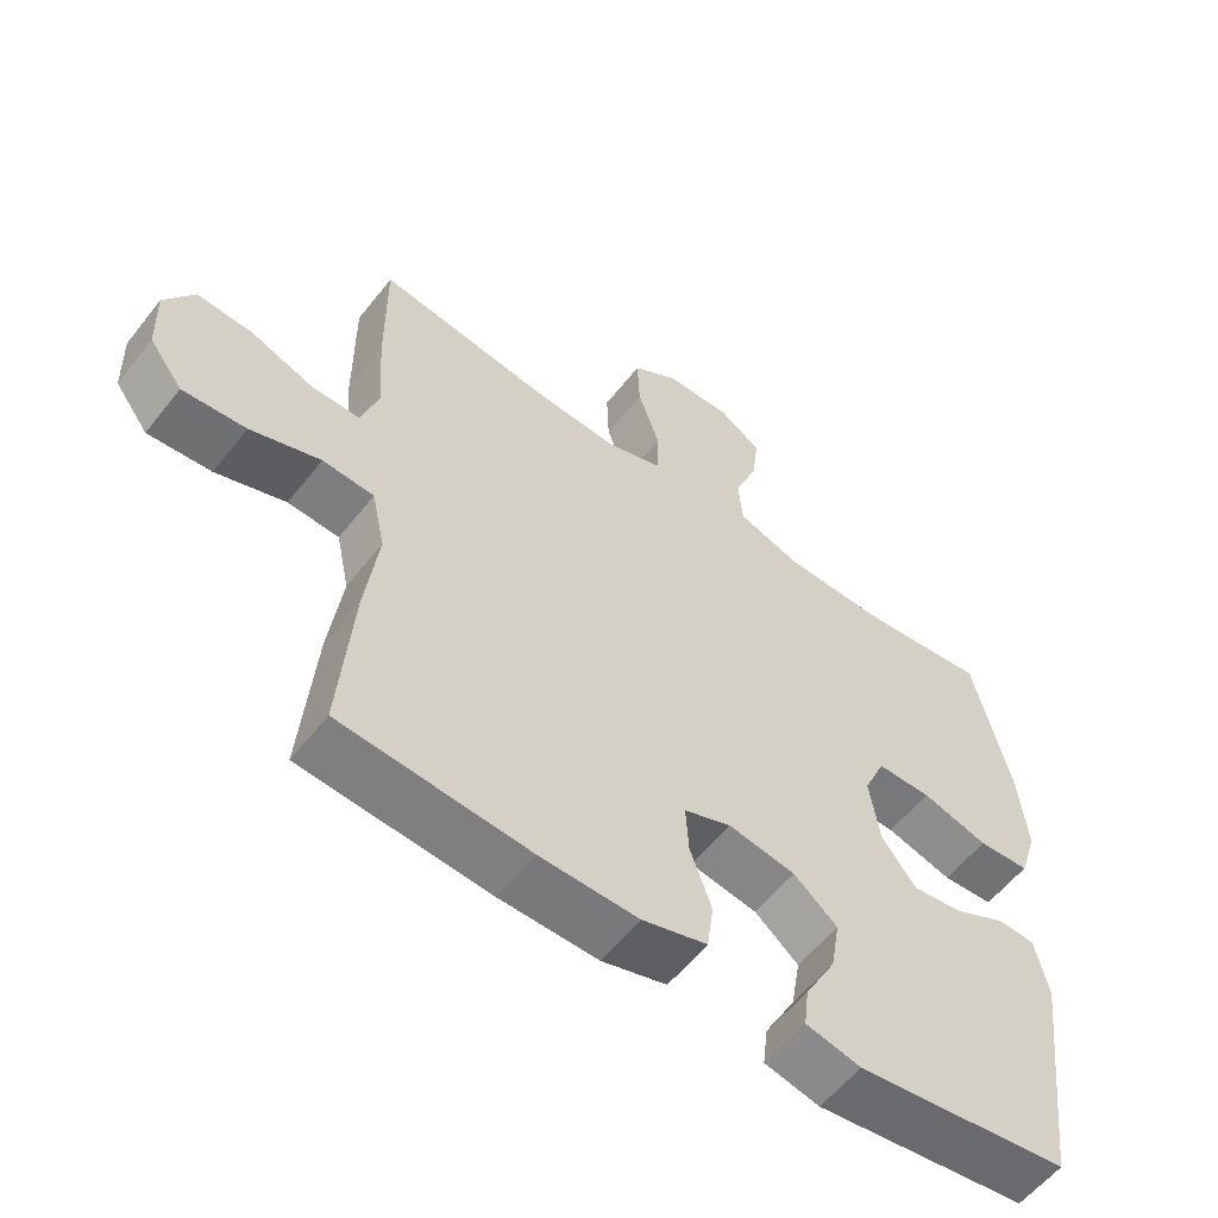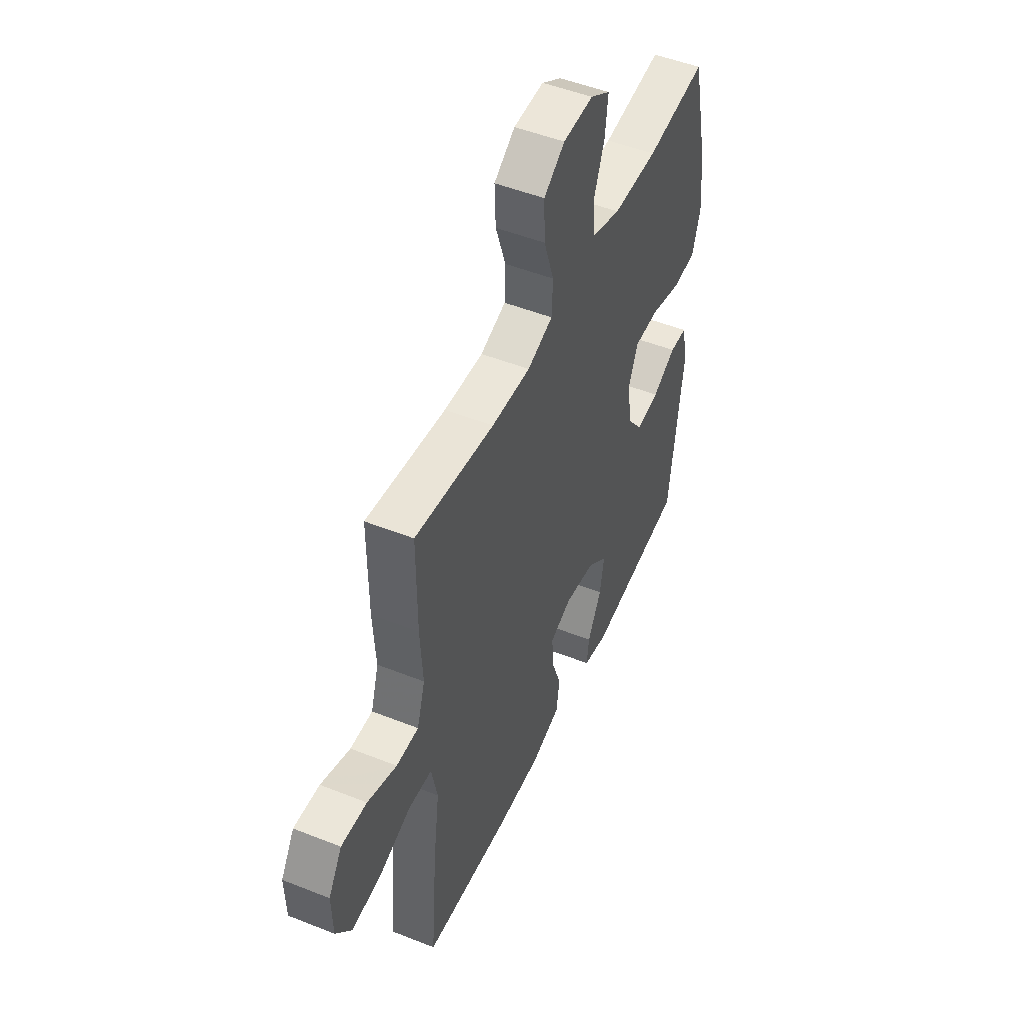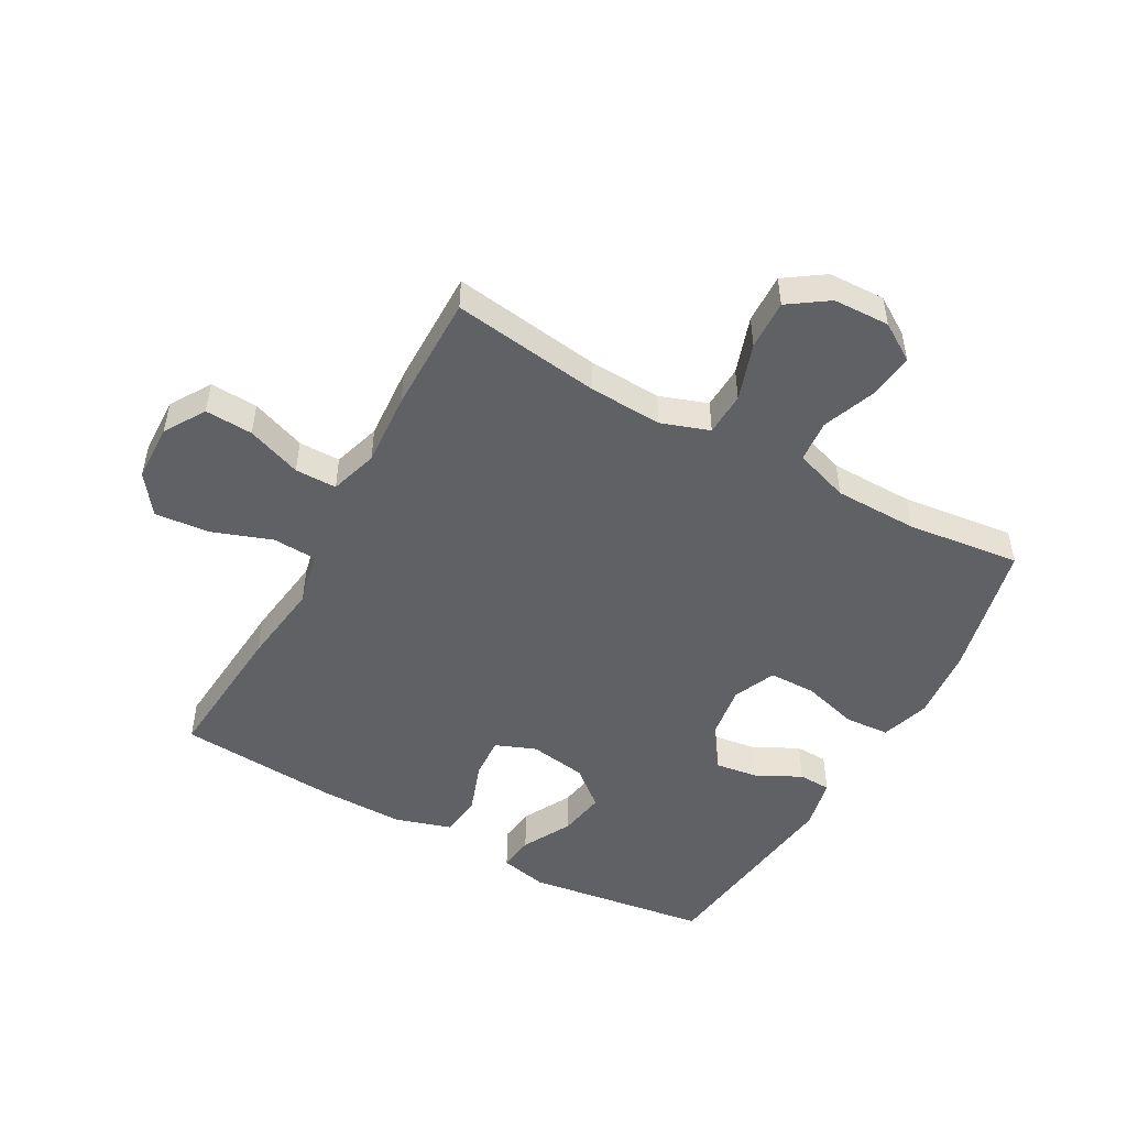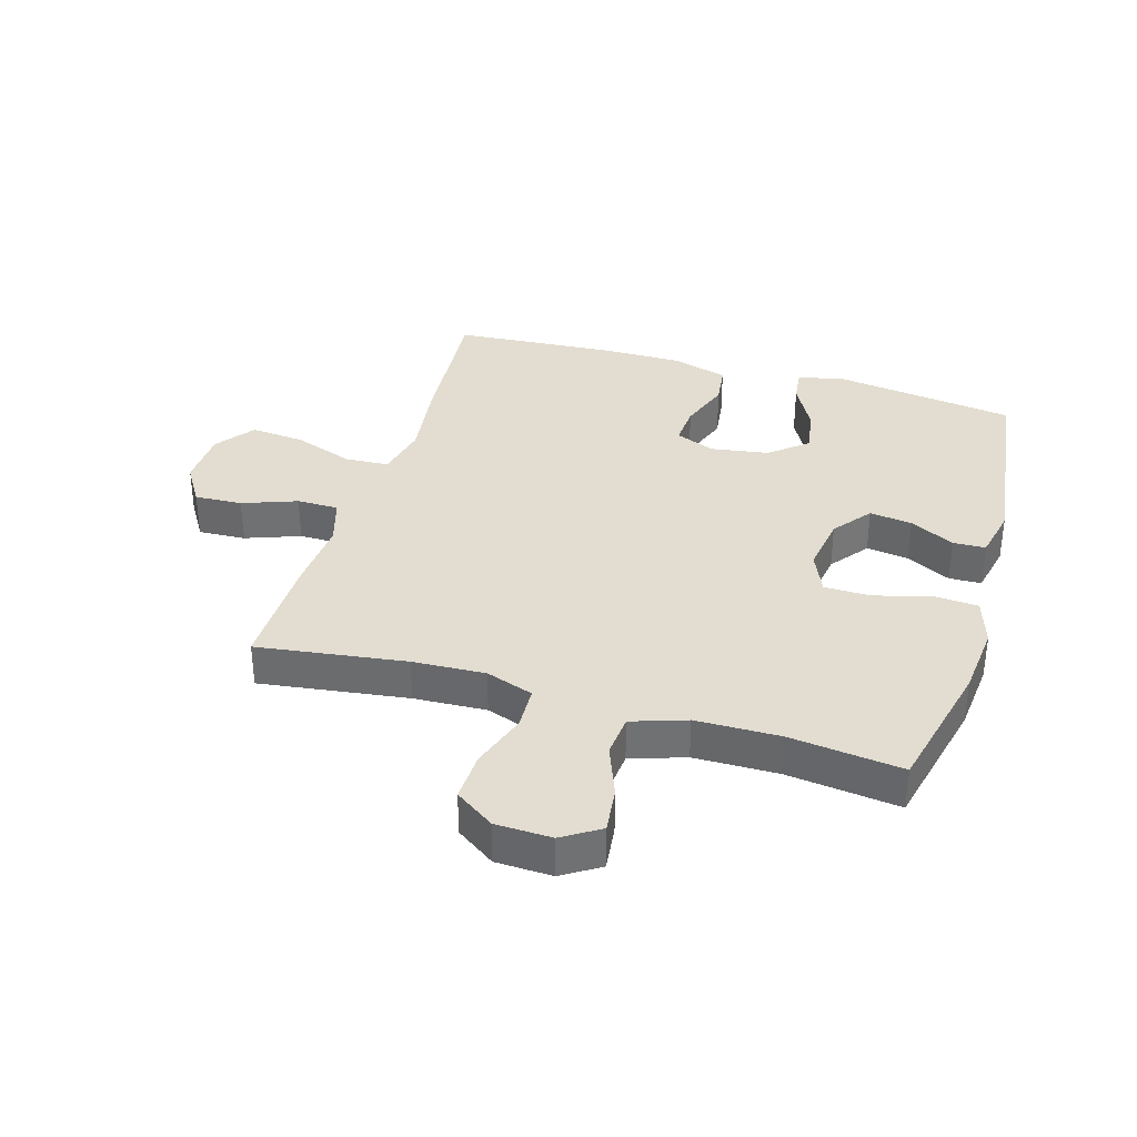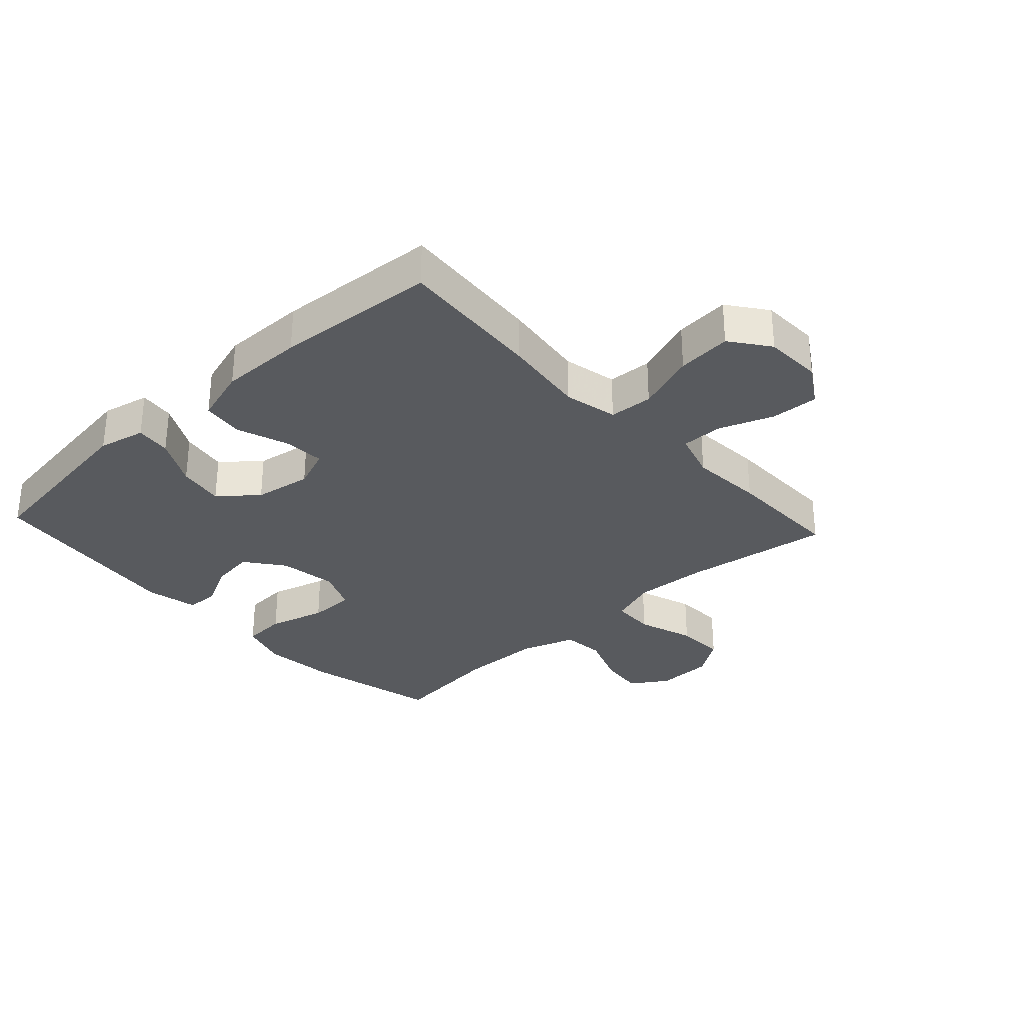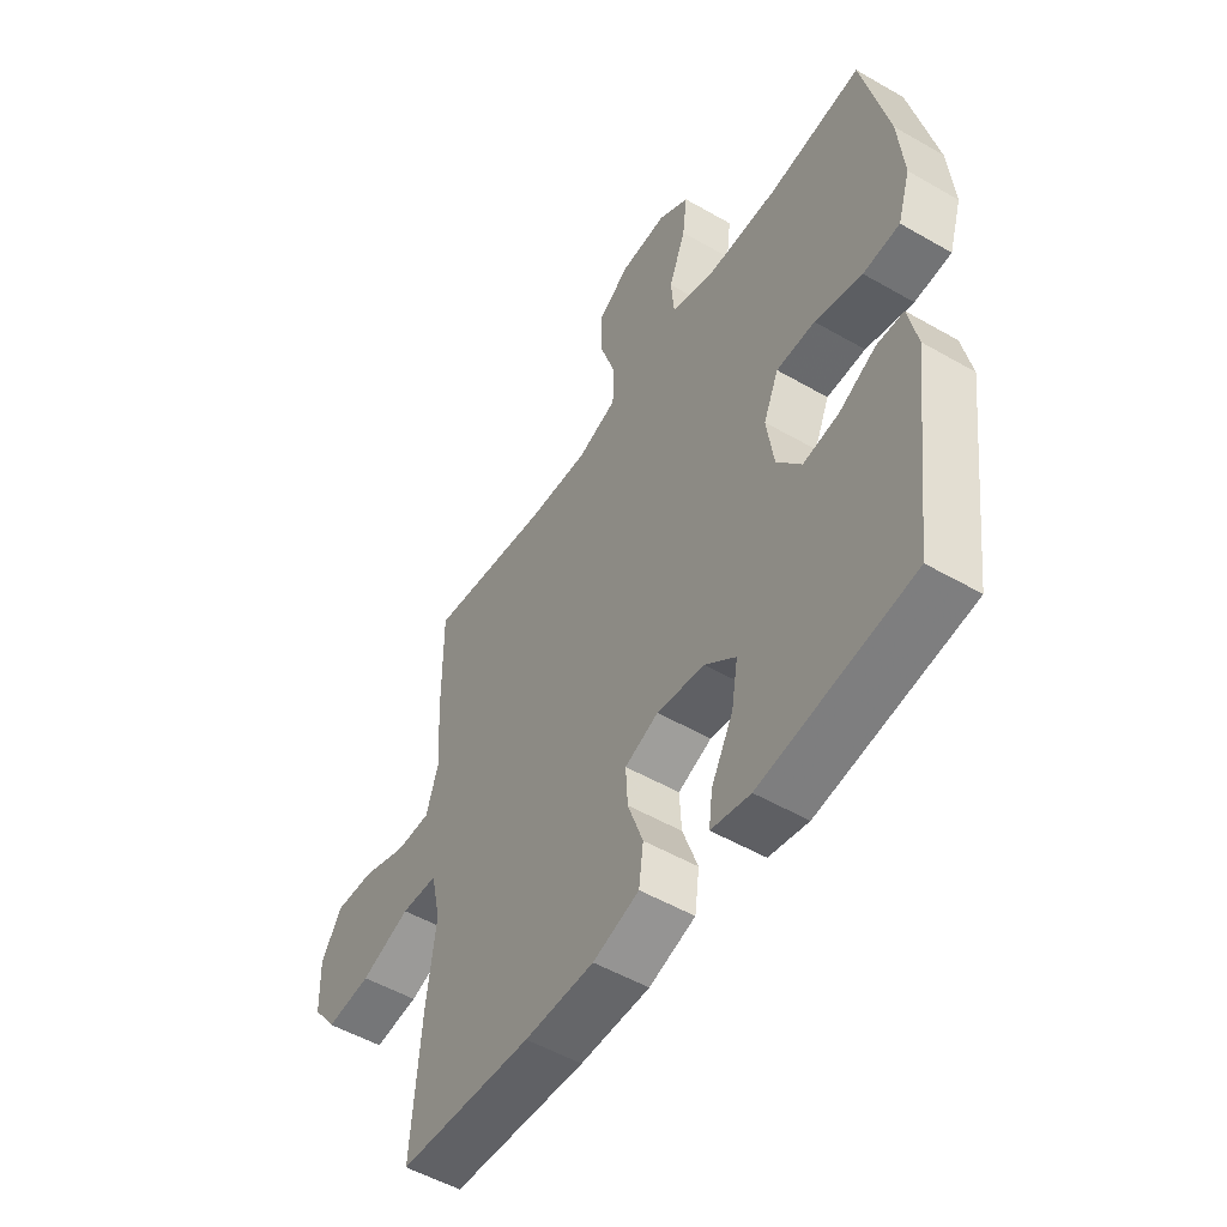
<metadata>
{"format":"obj","ext":"obj","renderer":"f3d","projection":"perspective","resolution":1024,"background":"white","views":[{"elev":-57.7,"azim":-37.8,"up":"+Z"},{"elev":49.7,"azim":-66.3,"up":"+Z"},{"elev":-49.7,"azim":-29.0,"up":"+Y"},{"elev":35.1,"azim":16.7,"up":"+Y"},{"elev":-31.0,"azim":-137.4,"up":"+Y"},{"elev":-52.2,"azim":58.1,"up":"+Z"}]}
</metadata>
<code>
v -0.5 0.07 0.5
v -0.257 0.07 0.466
v -0.138 0.07 0.46
v -0.06 0.07 0.487
v -0.057 0.07 0.558
v -0.088 0.07 0.651
v -0.091 0.07 0.732
v -0.027 0.07 0.776
v 0.065 0.07 0.779
v 0.126 0.07 0.74
v 0.117 0.07 0.665
v 0.084 0.07 0.579
v 0.09 0.07 0.51
v 0.179 0.07 0.48
v 0.316 0.07 0.478
v 0.5 0.07 0.5
v 0.551 0.07 0.278
v 0.562 0.07 0.159
v 0.537 0.07 0.08
v 0.465 0.07 0.075
v 0.372 0.07 0.101
v 0.296 0.07 0.1
v 0.266 0.07 0.031
v 0.28 0.07 -0.064
v 0.328 0.07 -0.127
v 0.398 0.07 -0.117
v 0.471 0.07 -0.08
v 0.524 0.07 -0.082
v 0.542 0.07 -0.167
v 0.5 0.07 -0.5
v 0.202 0.07 -0.542
v 0.125 0.07 -0.525
v 0.132 0.07 -0.467
v 0.175 0.07 -0.387
v 0.188 0.07 -0.311
v 0.127 0.07 -0.26
v 0.033 0.07 -0.245
v -0.033 0.07 -0.271
v -0.029 0.07 -0.339
v 0.001 0.07 -0.424
v -0.008 0.07 -0.492
v -0.099 0.07 -0.52
v -0.236 0.07 -0.519
v -0.5 0.07 -0.5
v -0.481 0.07 -0.263
v -0.463 0.07 -0.127
v -0.482 0.07 -0.039
v -0.554 0.07 -0.035
v -0.652 0.07 -0.07
v -0.741 0.07 -0.078
v -0.788 0.07 -0.015
v -0.791 0.07 0.08
v -0.75 0.07 0.146
v -0.672 0.07 0.142
v -0.583 0.07 0.109
v -0.515 0.07 0.109
v -0.491 0.07 0.187
v -0.499 0.07 0.307
v -0.5 0 0.5
v -0.257 0 0.466
v -0.138 0 0.46
v -0.06 0 0.487
v -0.057 0 0.558
v -0.088 0 0.651
v -0.091 0 0.732
v -0.027 0 0.776
v 0.065 0 0.779
v 0.126 0 0.74
v 0.117 0 0.665
v 0.084 0 0.579
v 0.09 0 0.51
v 0.179 0 0.48
v 0.316 0 0.478
v 0.5 0 0.5
v 0.551 0 0.278
v 0.562 0 0.159
v 0.537 0 0.08
v 0.465 0 0.075
v 0.372 0 0.101
v 0.296 0 0.1
v 0.266 0 0.031
v 0.28 0 -0.064
v 0.328 0 -0.127
v 0.398 0 -0.117
v 0.471 0 -0.08
v 0.524 0 -0.082
v 0.542 0 -0.167
v 0.5 0 -0.5
v 0.202 0 -0.542
v 0.125 0 -0.525
v 0.132 0 -0.467
v 0.175 0 -0.387
v 0.188 0 -0.311
v 0.127 0 -0.26
v 0.033 0 -0.245
v -0.033 0 -0.271
v -0.029 0 -0.339
v 0.001 0 -0.424
v -0.008 0 -0.492
v -0.099 0 -0.52
v -0.236 0 -0.519
v -0.5 0 -0.5
v -0.481 0 -0.263
v -0.463 0 -0.127
v -0.482 0 -0.039
v -0.554 0 -0.035
v -0.652 0 -0.07
v -0.741 0 -0.078
v -0.788 0 -0.015
v -0.791 0 0.08
v -0.75 0 0.146
v -0.672 0 0.142
v -0.583 0 0.109
v -0.515 0 0.109
v -0.491 0 0.187
v -0.499 0 0.307
f 57 58 1 2
f 56 57 2 3
f 53 54 55
f 52 53 55
f 51 52 55
f 50 51 55
f 49 50 55
f 48 49 55
f 47 48 55 56
f 44 45 46
f 43 44 46
f 42 43 46
f 41 42 46
f 40 41 46
f 39 40 46
f 38 39 46 47
f 56 3 4
f 47 56 4
f 38 47 4
f 37 38 4
f 32 33 34
f 31 32 34
f 30 31 34
f 29 30 34
f 28 29 34
f 27 28 34
f 26 27 34
f 25 26 34 35
f 24 25 35 36
f 19 20 21
f 18 19 21
f 17 18 21
f 16 17 21
f 15 16 21
f 14 15 21 22
f 13 14 22 23
f 10 11 12
f 9 10 12
f 8 9 12
f 7 8 12
f 6 7 12
f 5 6 12
f 5 12 13
f 24 36 37
f 23 24 37
f 13 23 37
f 5 13 37
f 4 5 37
f 60 59 116 115
f 61 60 115 114
f 113 112 111
f 113 111 110
f 113 110 109
f 113 109 108
f 113 108 107
f 113 107 106
f 114 113 106 105
f 104 103 102
f 104 102 101
f 104 101 100
f 104 100 99
f 104 99 98
f 104 98 97
f 105 104 97 96
f 62 61 114
f 62 114 105
f 62 105 96
f 62 96 95
f 92 91 90
f 92 90 89
f 92 89 88
f 92 88 87
f 92 87 86
f 92 86 85
f 92 85 84
f 93 92 84 83
f 94 93 83 82
f 79 78 77
f 79 77 76
f 79 76 75
f 79 75 74
f 79 74 73
f 80 79 73 72
f 81 80 72 71
f 70 69 68
f 70 68 67
f 70 67 66
f 70 66 65
f 70 65 64
f 70 64 63
f 71 70 63
f 95 94 82
f 95 82 81
f 95 81 71
f 95 71 63
f 95 63 62
f 1 59 60 2
f 2 60 61 3
f 3 61 62 4
f 4 62 63 5
f 5 63 64 6
f 6 64 65 7
f 7 65 66 8
f 8 66 67 9
f 9 67 68 10
f 10 68 69 11
f 11 69 70 12
f 12 70 71 13
f 13 71 72 14
f 14 72 73 15
f 15 73 74 16
f 16 74 75 17
f 17 75 76 18
f 18 76 77 19
f 19 77 78 20
f 20 78 79 21
f 21 79 80 22
f 22 80 81 23
f 23 81 82 24
f 24 82 83 25
f 25 83 84 26
f 26 84 85 27
f 27 85 86 28
f 28 86 87 29
f 29 87 88 30
f 30 88 89 31
f 31 89 90 32
f 32 90 91 33
f 33 91 92 34
f 34 92 93 35
f 35 93 94 36
f 36 94 95 37
f 37 95 96 38
f 38 96 97 39
f 39 97 98 40
f 40 98 99 41
f 41 99 100 42
f 42 100 101 43
f 43 101 102 44
f 44 102 103 45
f 45 103 104 46
f 46 104 105 47
f 47 105 106 48
f 48 106 107 49
f 49 107 108 50
f 50 108 109 51
f 51 109 110 52
f 52 110 111 53
f 53 111 112 54
f 54 112 113 55
f 55 113 114 56
f 56 114 115 57
f 57 115 116 58
f 58 116 59 1

</code>
